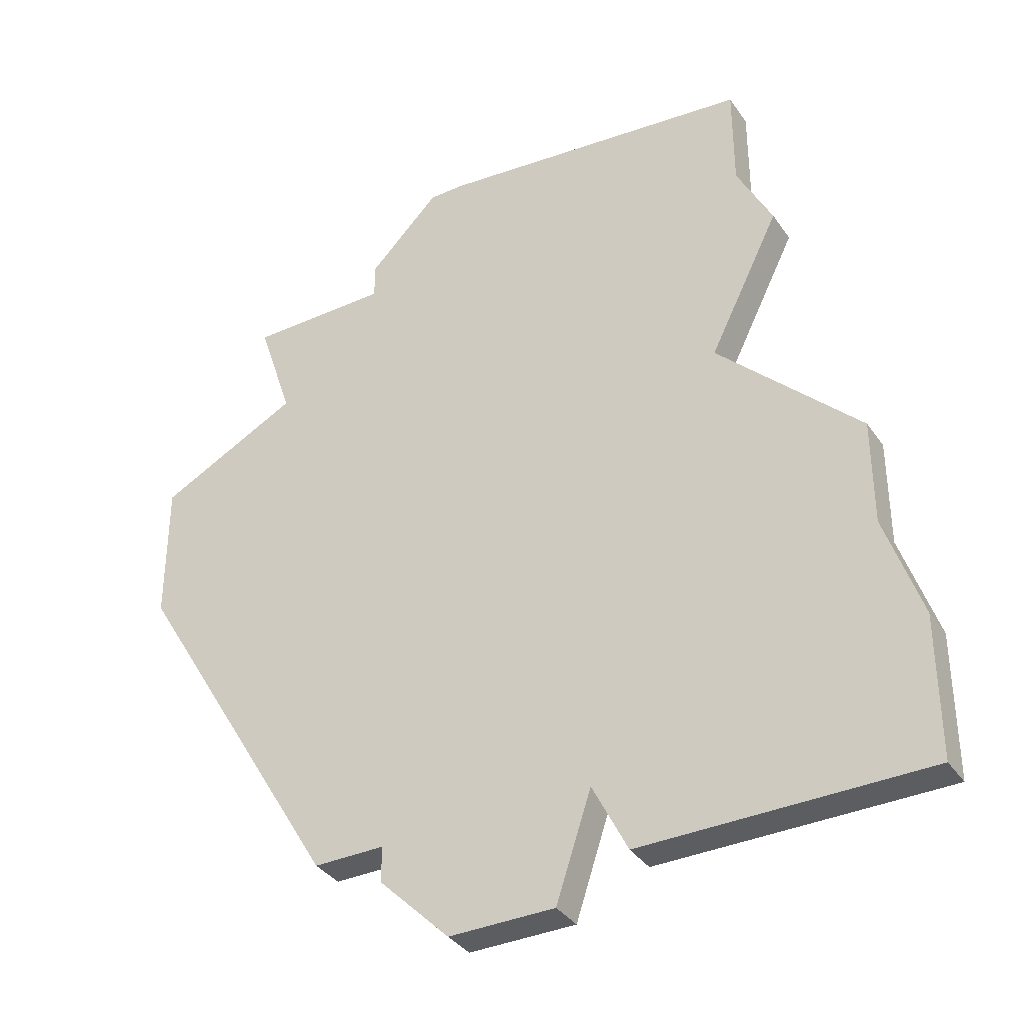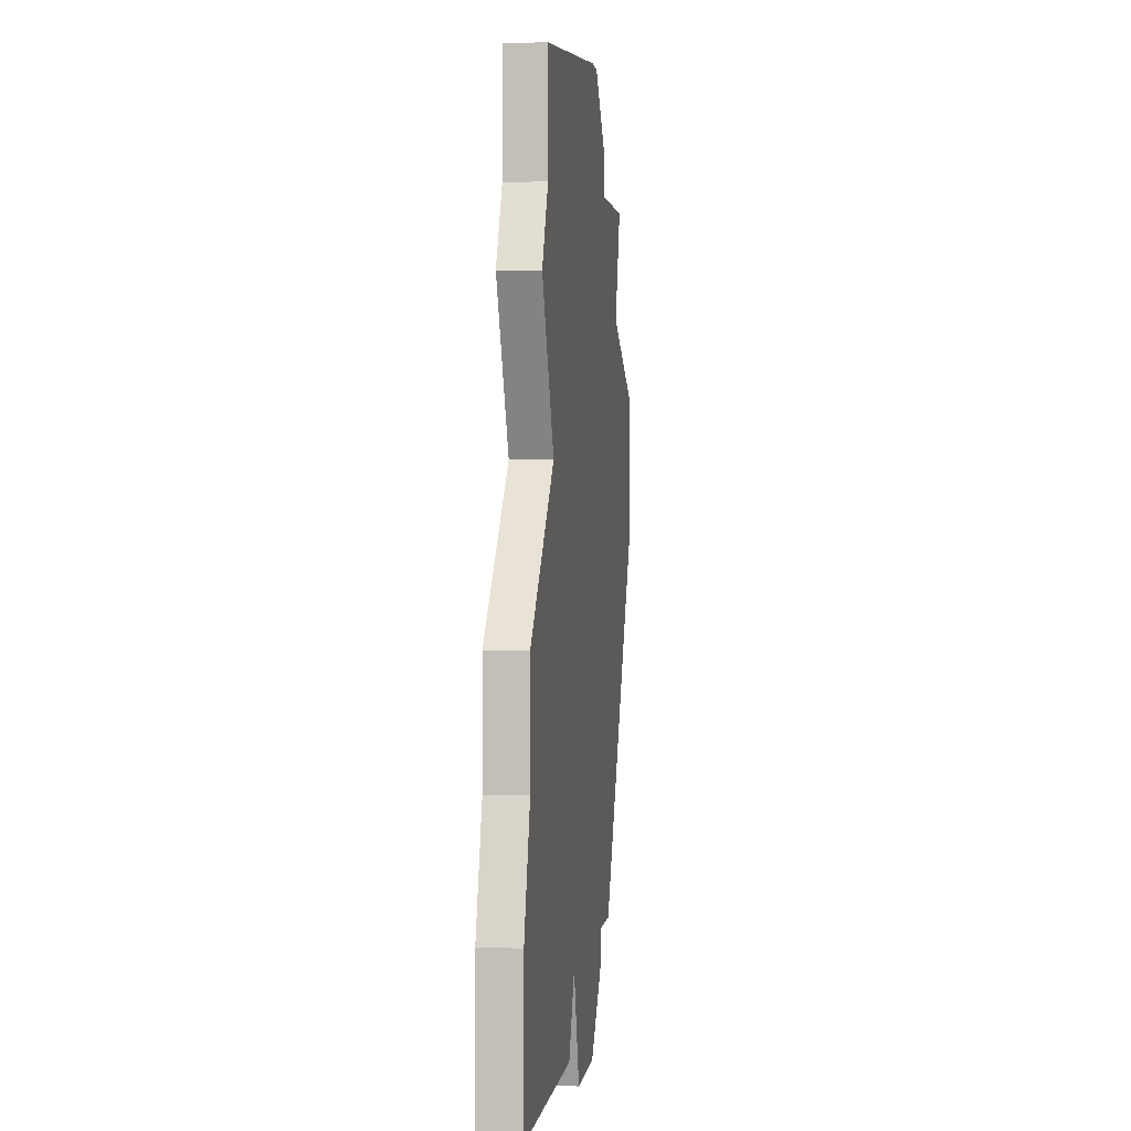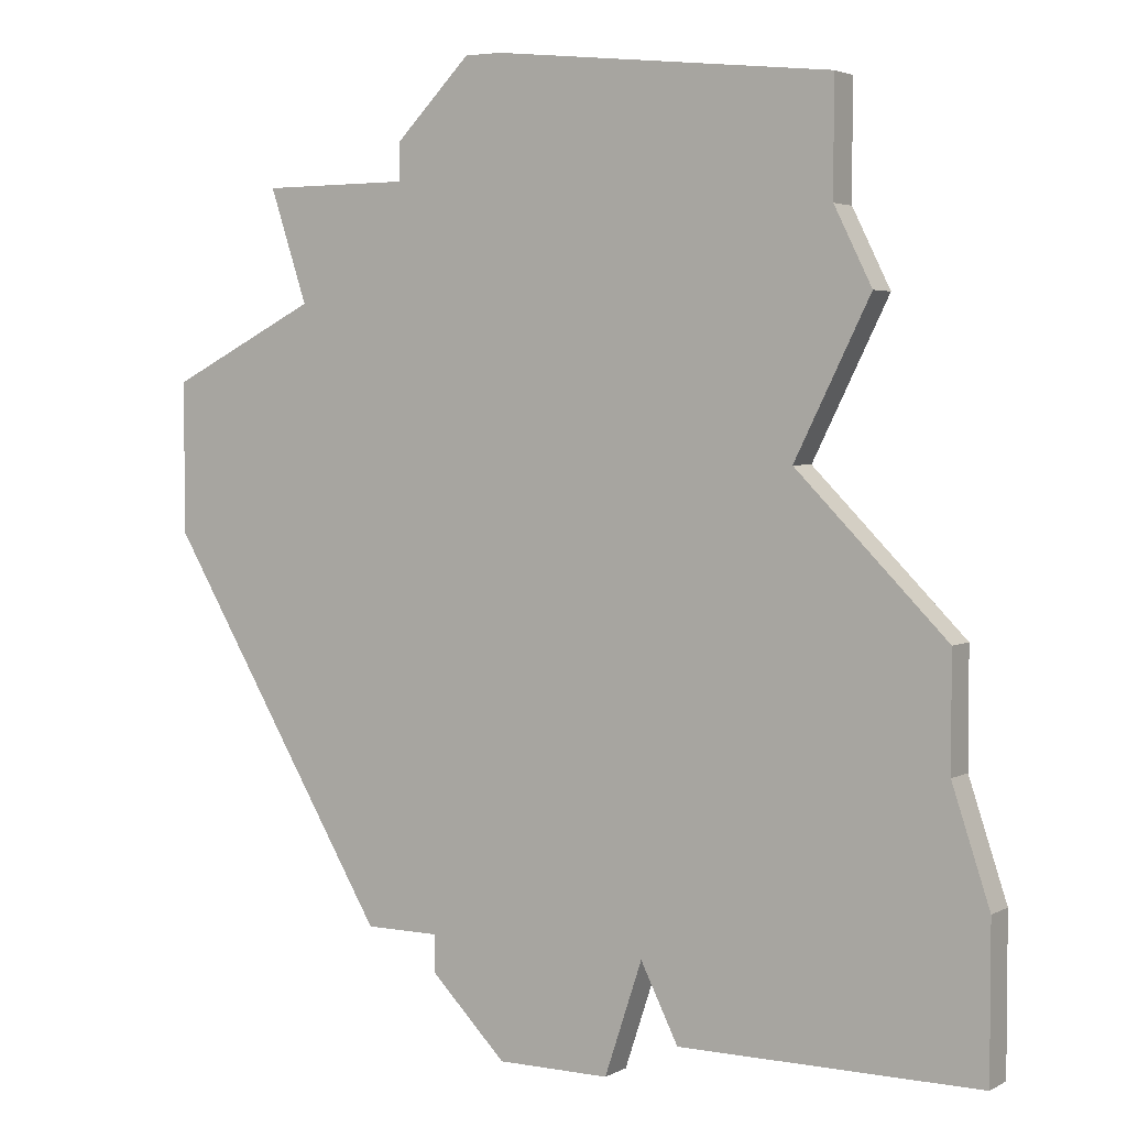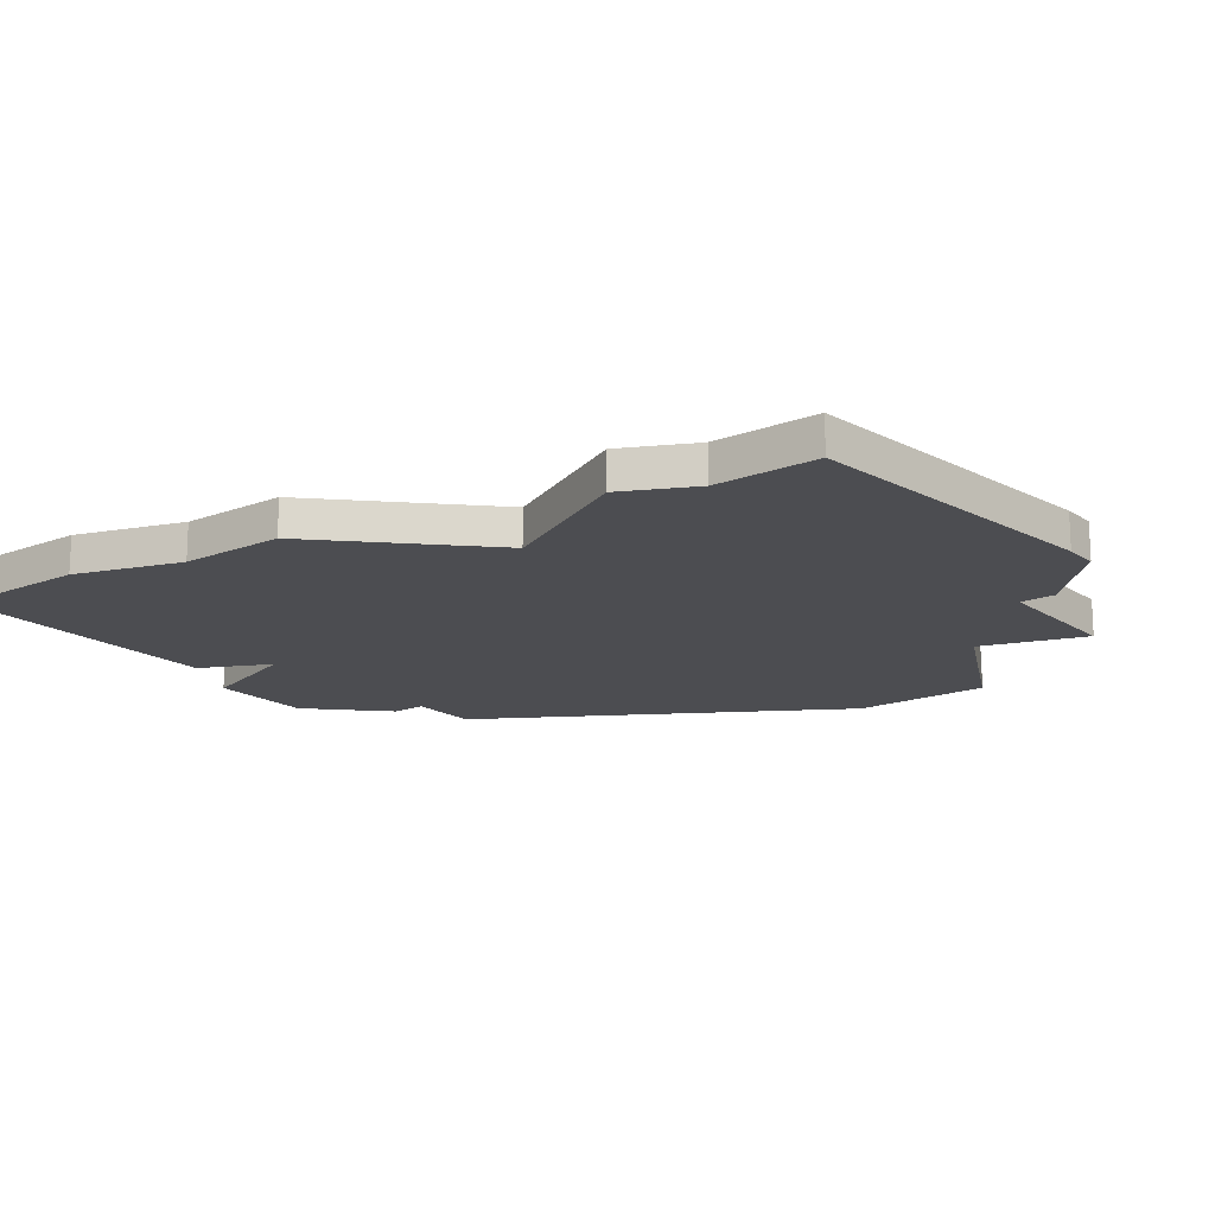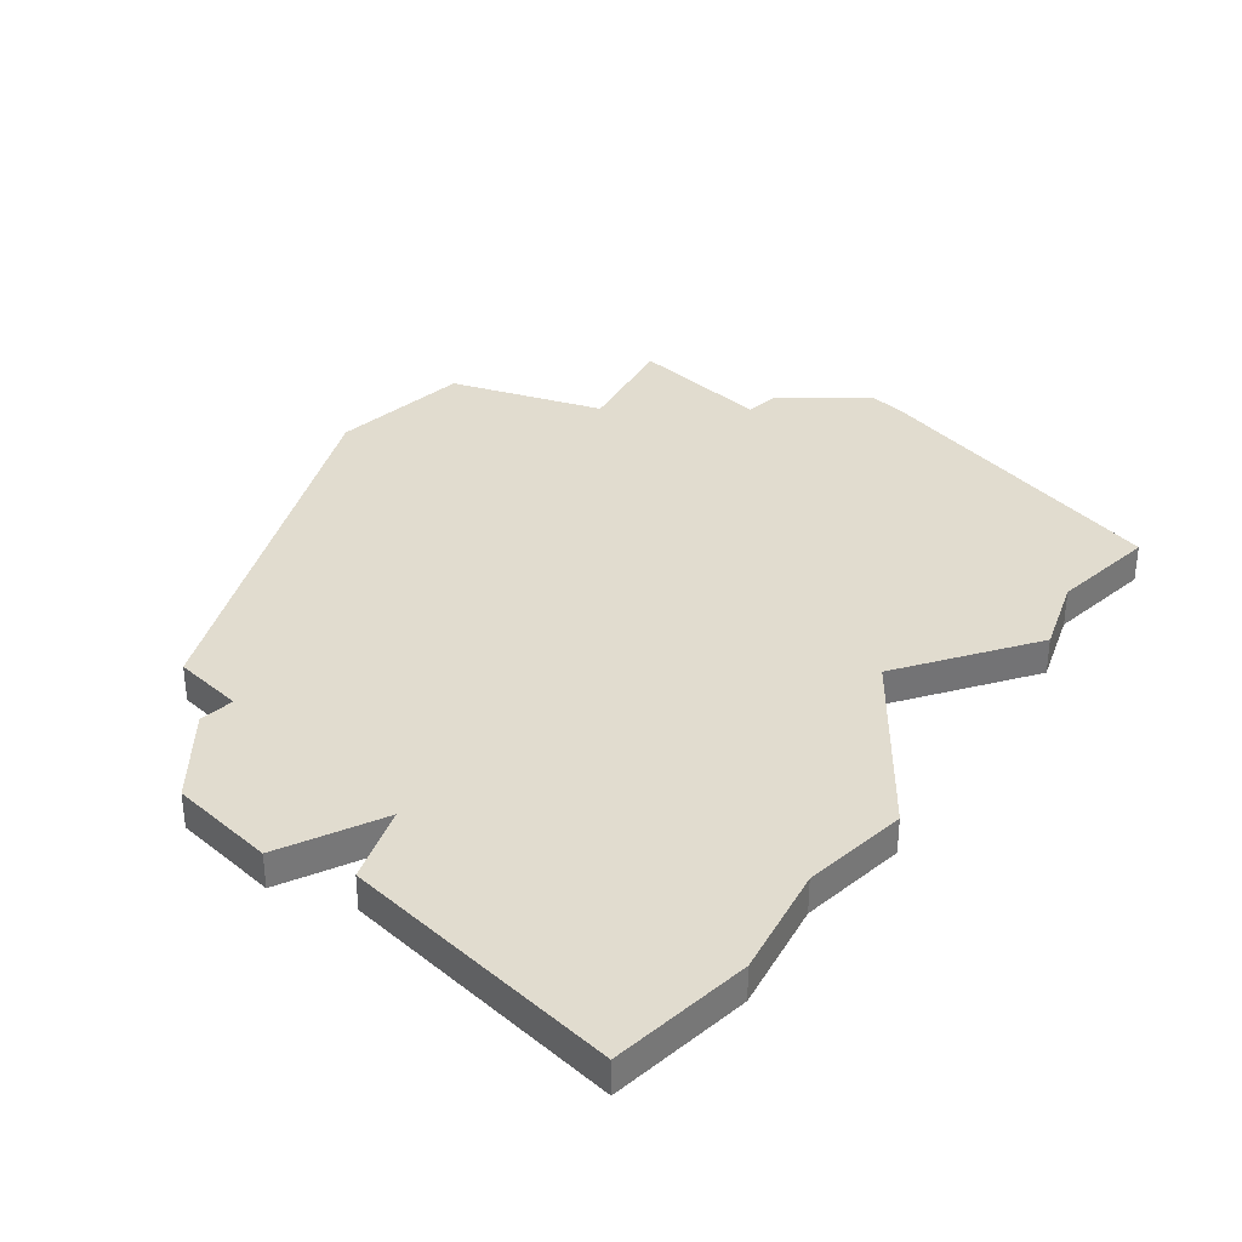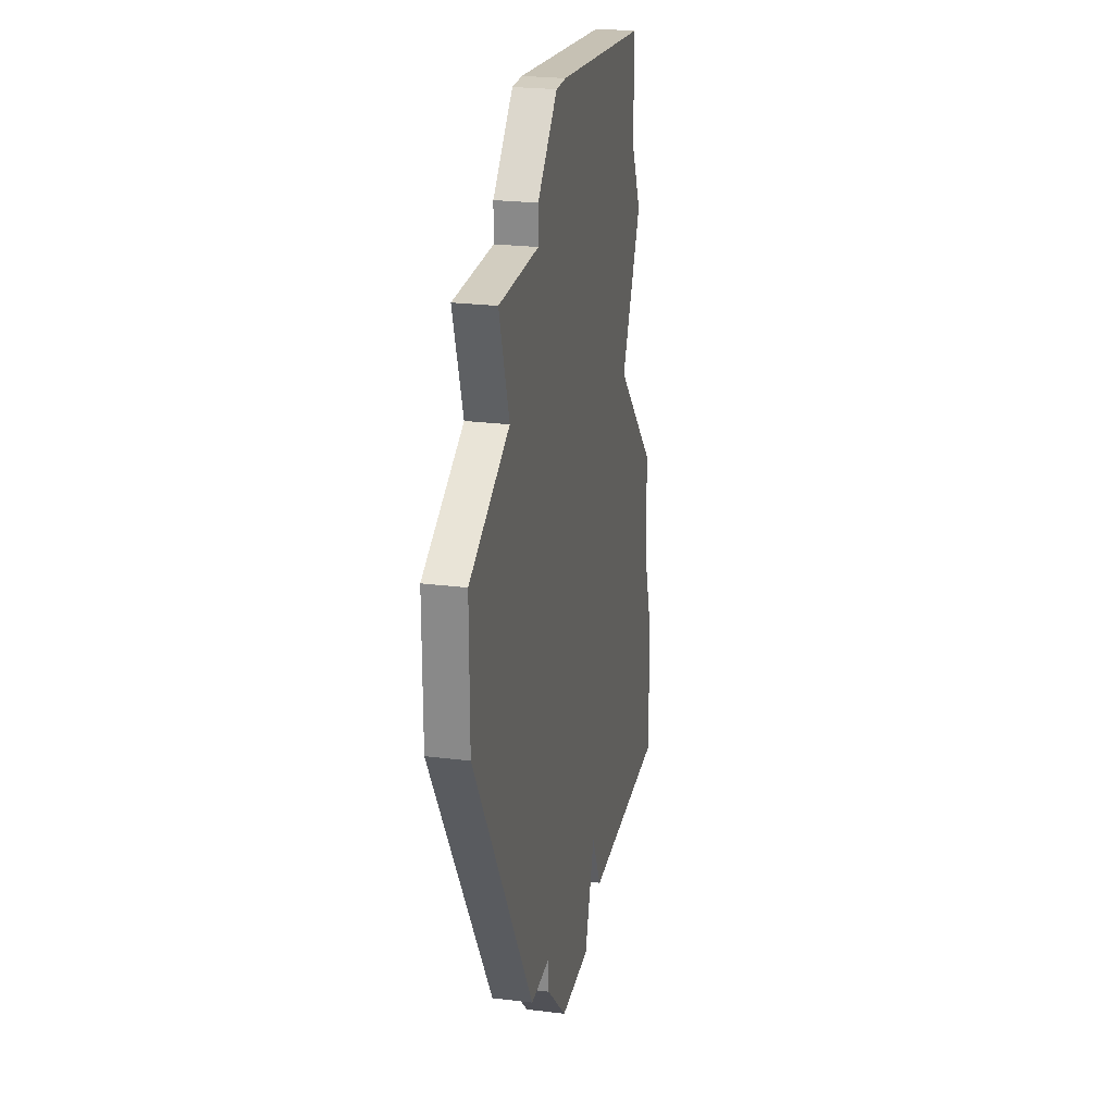
<metadata>
{"format":"obj","ext":"obj","renderer":"f3d","projection":"perspective","resolution":1024,"background":"white","views":[{"elev":-36.4,"azim":30.3,"up":"+Y"},{"elev":1.4,"azim":96.7,"up":"+Y"},{"elev":3.4,"azim":31.2,"up":"+Y"},{"elev":-16.2,"azim":127.5,"up":"+Z"},{"elev":34.4,"azim":45.7,"up":"+Z"},{"elev":24.5,"azim":-78.5,"up":"+Y"}]}
</metadata>
<code>
v 2890 -1317 0
v 2890 -1317 1
v 2890 -1313 0
v 2890 -1313 1
v 2898 -1327 0
v 2898 -1327 1
v 2898 -1328 0
v 2898 -1328 1
v 2897 -1307 0
v 2897 -1307 1
v 2897 -1308 0
v 2897 -1308 1
v 2905 -1329 0
v 2905 -1329 1
v 2913 -1325 0
v 2913 -1325 1
v 2913 -1329 0
v 2913 -1329 1
v 2896 -1327 0
v 2896 -1327 1
v 2904 -1327 0
v 2904 -1327 1
v 2912 -1322 0
v 2912 -1322 1
v 2912 -1319 0
v 2912 -1319 1
v 2903 -1330 0
v 2903 -1330 1
v 2894 -1311 0
v 2894 -1311 1
v 2910 -1311 0
v 2910 -1311 1
v 2893 -1308 0
v 2893 -1308 1
v 2909 -1306 0
v 2909 -1306 1
v 2909 -1309 0
v 2909 -1309 1
v 2900 -1305 0
v 2900 -1305 1
v 2900 -1330 0
v 2900 -1330 1
v 2908 -1315 0
v 2908 -1315 1
v 2899 -1305 0
v 2899 -1305 1
f 5 19 1
f 5 41 7
f 29 43 5
f 29 5 1
f 1 3 29
f 11 29 33
f 9 45 11
f 11 45 39
f 43 29 11
f 21 41 5
f 15 13 21
f 21 5 43
f 23 15 21
f 17 13 15
f 43 23 21
f 39 37 11
f 37 43 11
f 31 43 37
f 35 37 39
f 25 23 43
f 27 41 21
f 2 20 6
f 8 42 6
f 6 44 30
f 2 6 30
f 30 4 2
f 34 30 12
f 12 46 10
f 40 46 12
f 12 30 44
f 6 42 22
f 22 14 16
f 44 6 22
f 22 16 24
f 16 14 18
f 22 24 44
f 12 38 40
f 12 44 38
f 38 44 32
f 40 38 36
f 44 24 26
f 22 42 28
f 30 34 29
f 29 34 33
f 4 30 3
f 3 30 29
f 2 4 1
f 1 4 3
f 20 2 19
f 19 2 1
f 6 20 5
f 5 20 19
f 8 6 7
f 7 6 5
f 42 8 41
f 41 8 7
f 28 42 27
f 27 42 41
f 22 28 21
f 21 28 27
f 14 22 13
f 13 22 21
f 18 14 17
f 17 14 13
f 16 18 15
f 15 18 17
f 24 16 23
f 23 16 15
f 26 24 25
f 25 24 23
f 44 26 43
f 43 26 25
f 32 44 31
f 31 44 43
f 38 32 37
f 37 32 31
f 36 38 35
f 35 38 37
f 40 36 39
f 39 36 35
f 46 40 45
f 45 40 39
f 10 46 9
f 9 46 45
f 34 12 33
f 33 12 11
f 12 10 11
f 11 10 9

</code>
